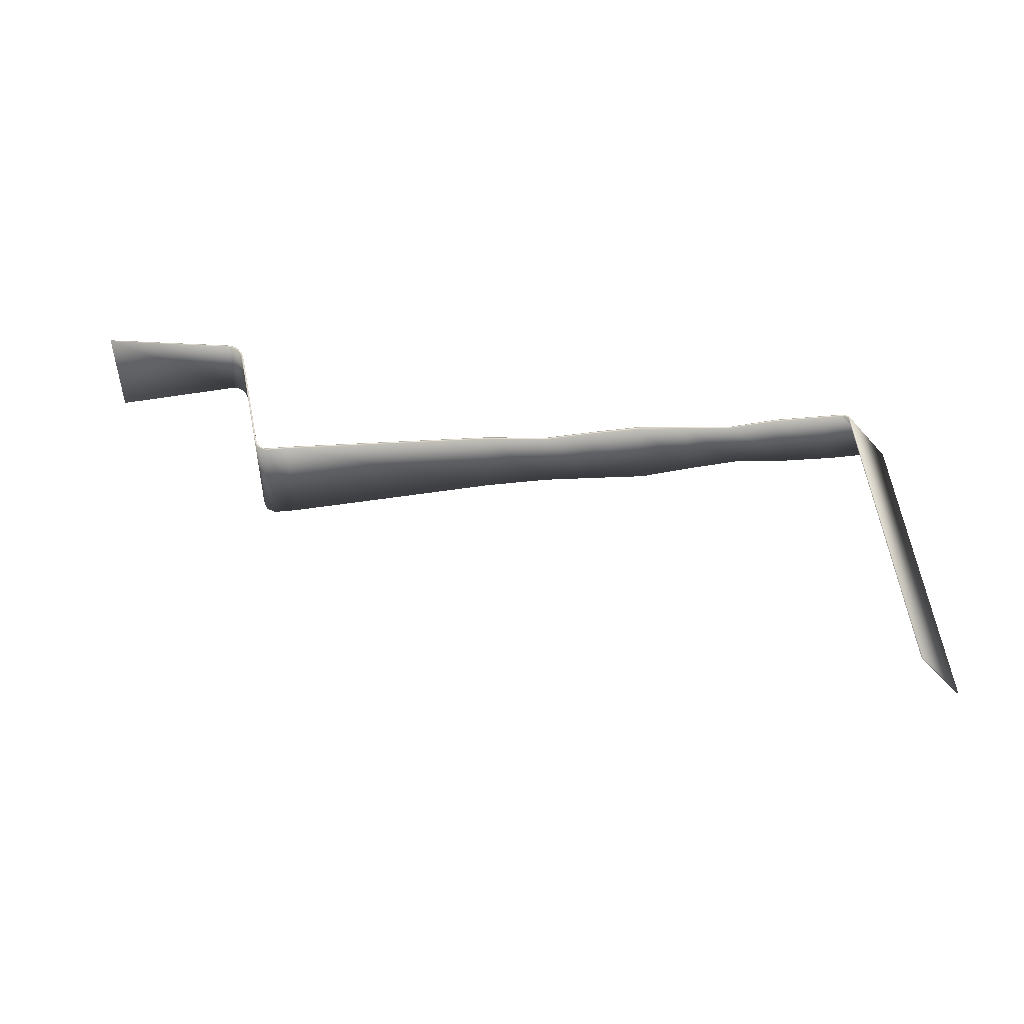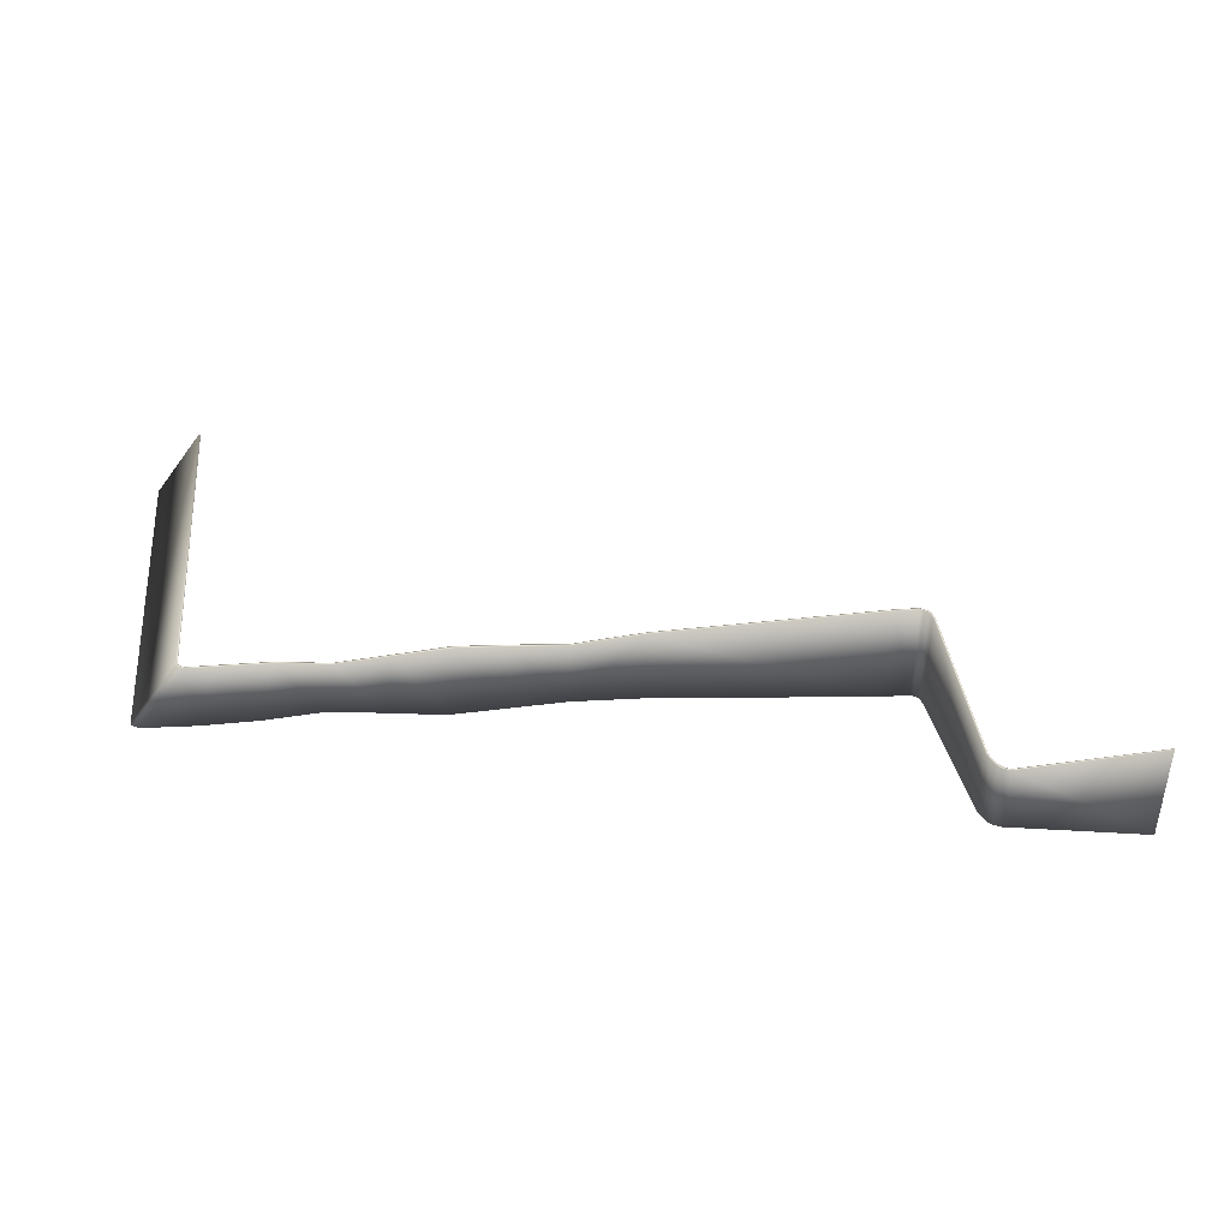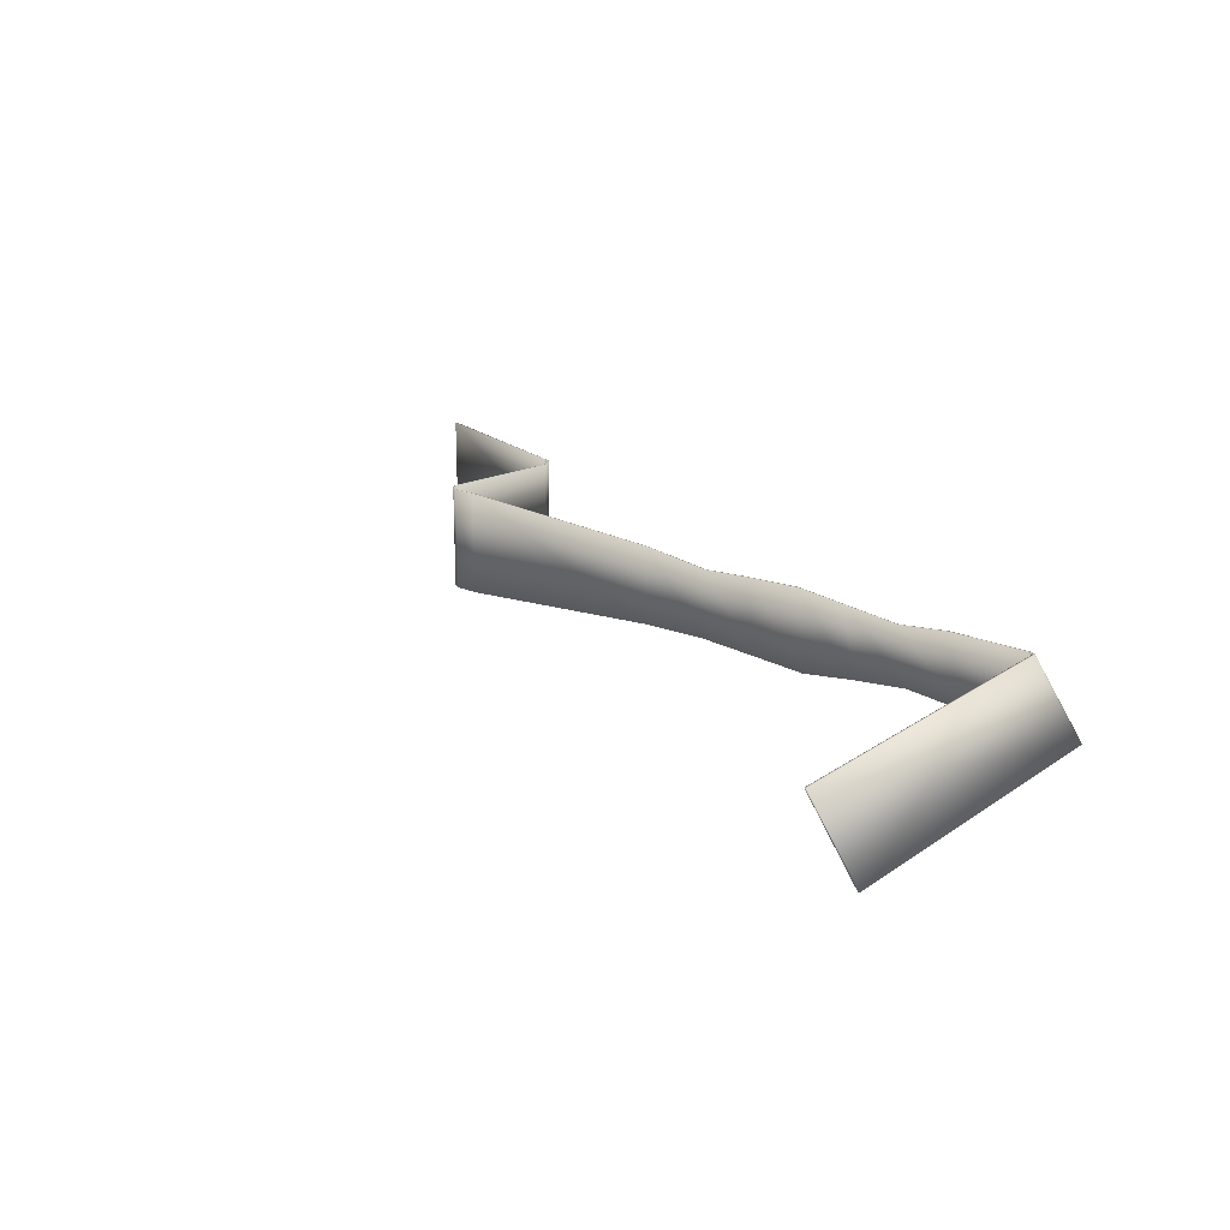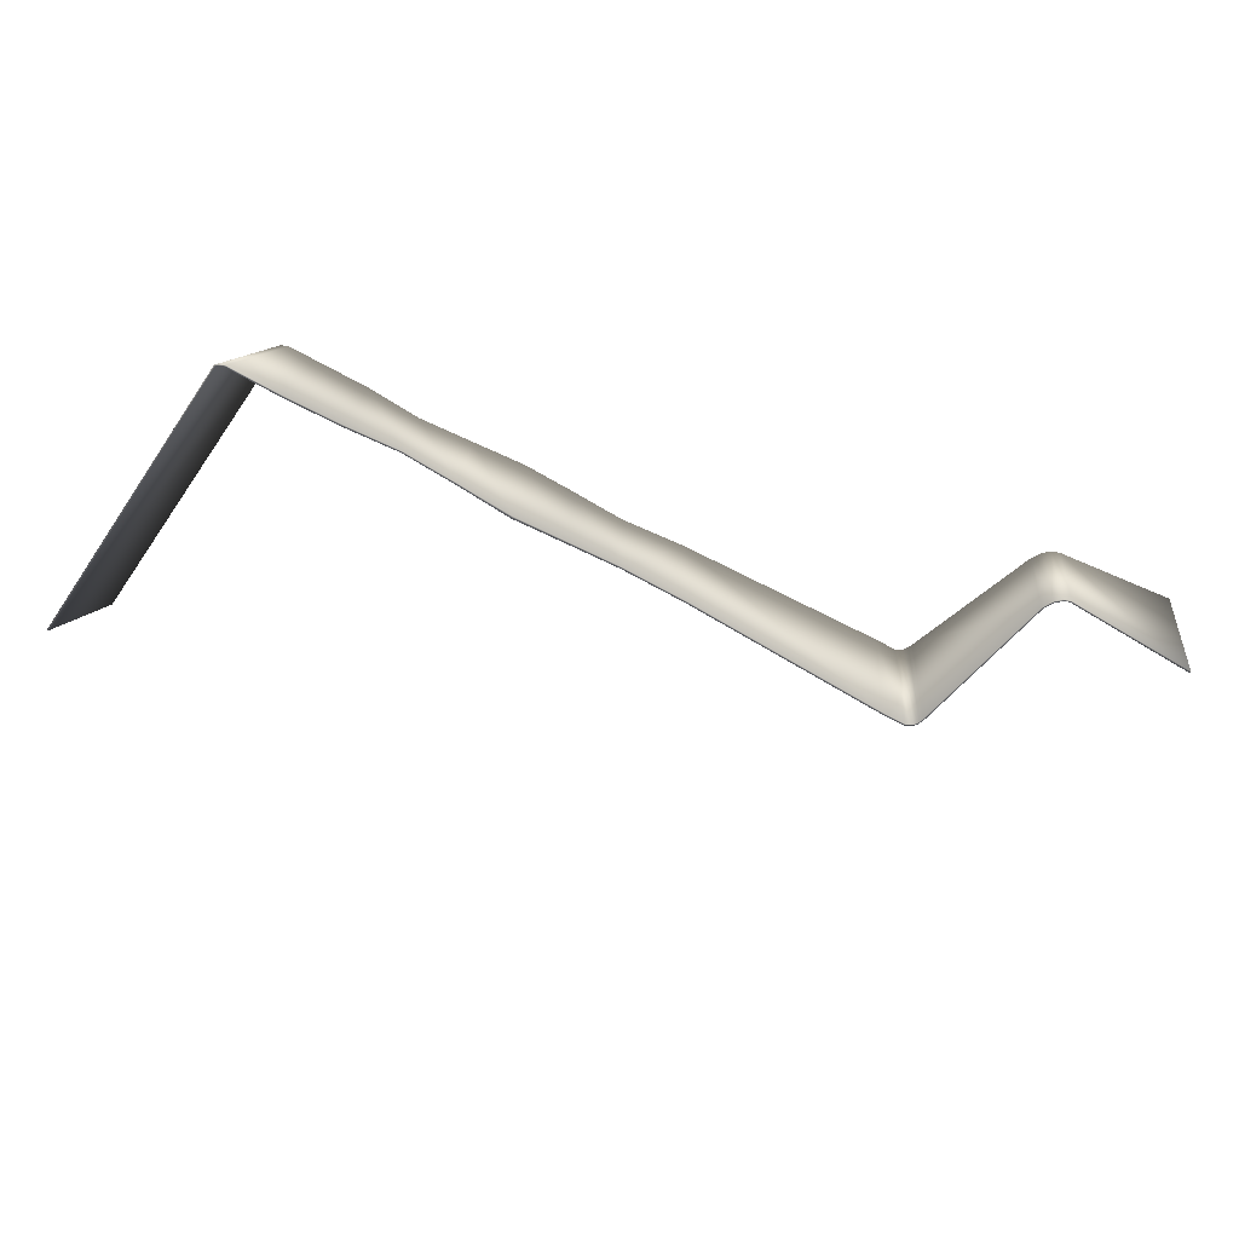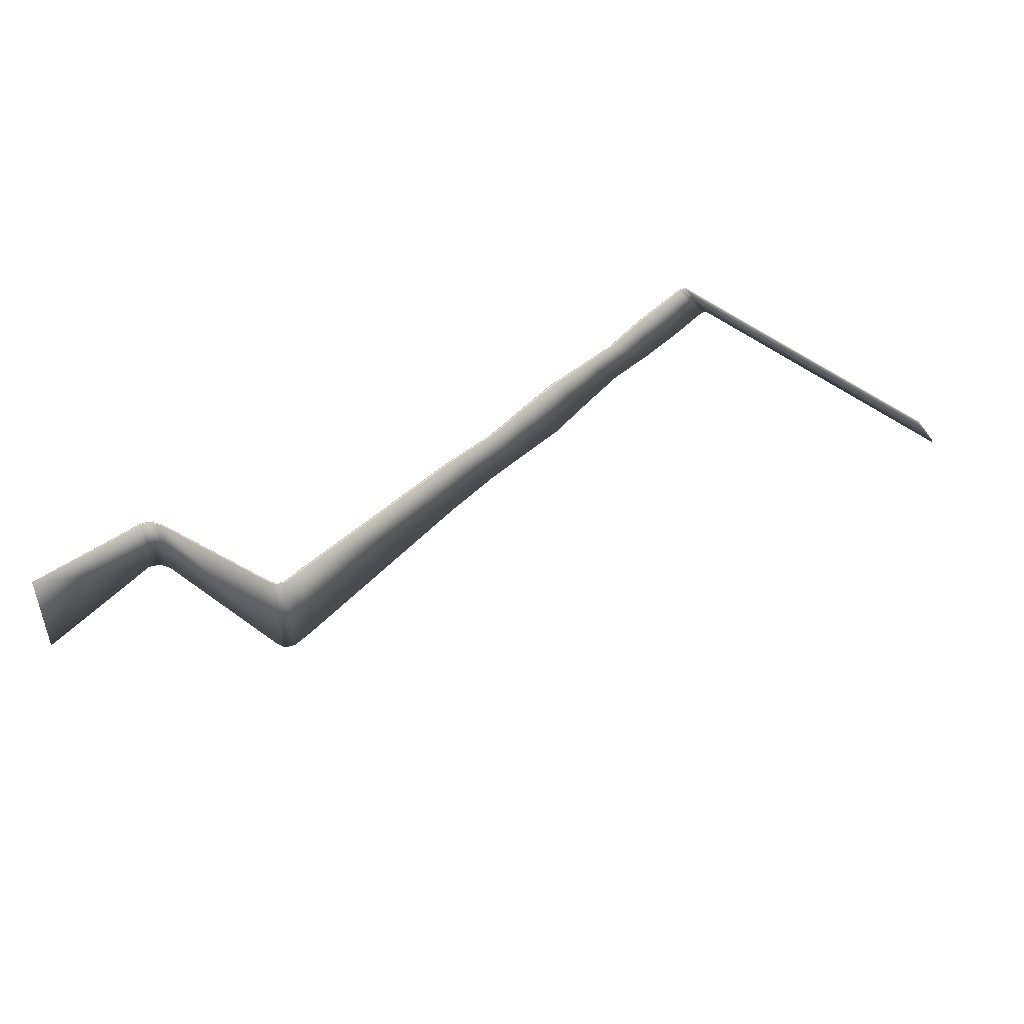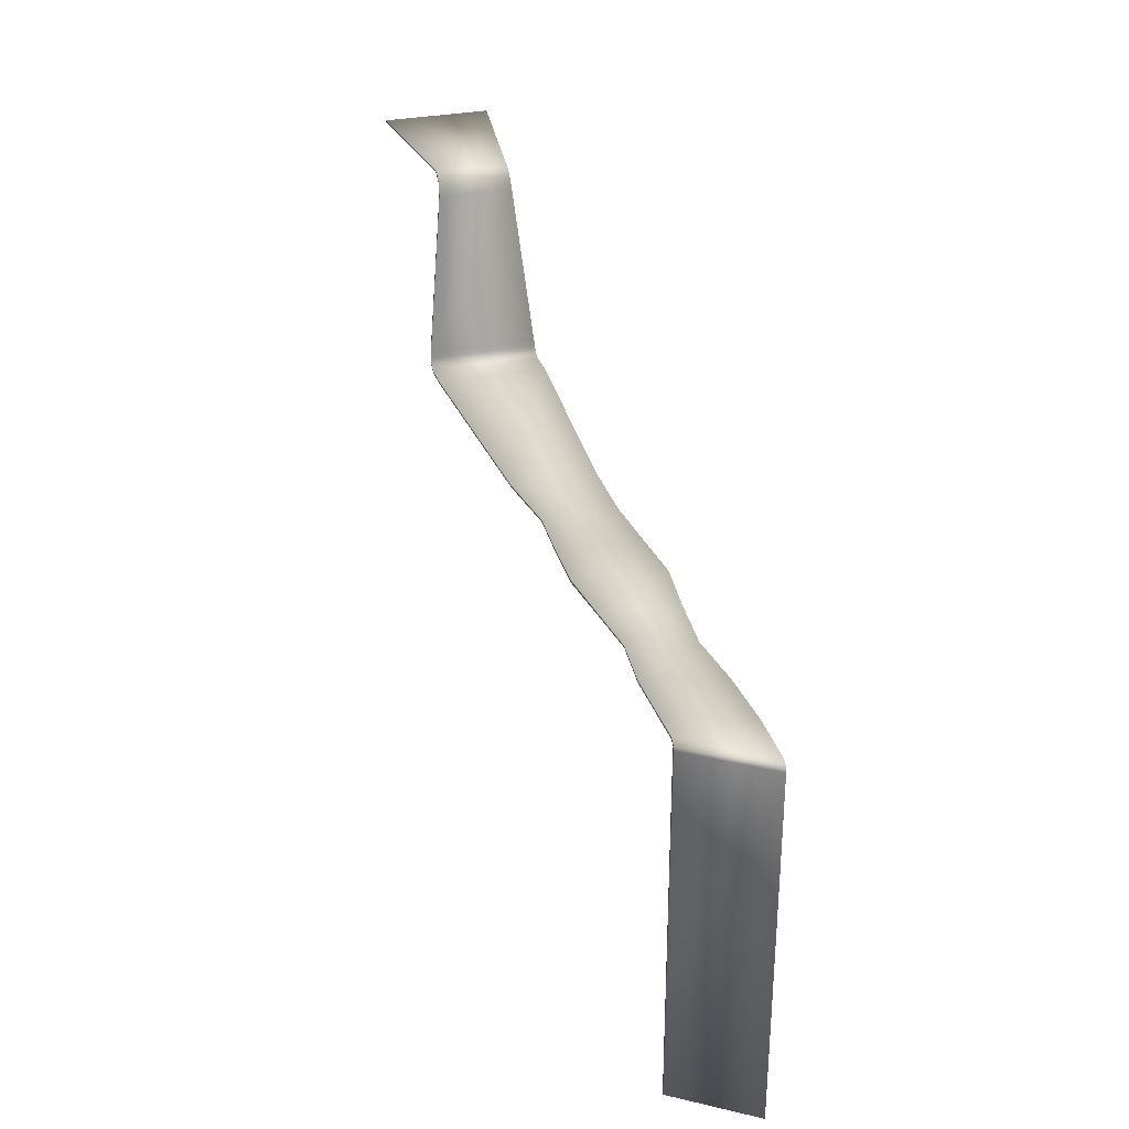
<metadata>
{"format":"obj","ext":"obj","renderer":"f3d","projection":"perspective","resolution":1024,"background":"white","views":[{"elev":49.3,"azim":-6.1,"up":"+Z"},{"elev":41.3,"azim":174.9,"up":"+Z"},{"elev":20.3,"azim":38.6,"up":"+Z"},{"elev":-49.5,"azim":146.7,"up":"+Z"},{"elev":47.6,"azim":-47.6,"up":"+Z"},{"elev":30.3,"azim":73.3,"up":"+Y"}]}
</metadata>
<code>
o Cube
v 1.153 0.08621 3.34
v 1.153 0.08621 5.34
v -0.8473 0.08621 5.585
v -0.8473 0.08621 3.295
v 1.153 0.152 3.34
v 1.153 0.152 5.34
v -0.8473 0.152 5.585
v -0.8473 0.152 3.295
v 12.47 0.08623 3.34
v 11.04 0.08623 5.34
v 12.47 0.1521 3.34
v 11.04 0.1521 5.34
v -7.308 0.08619 5.872
v -7.308 0.08619 2.808
v -7.308 0.152 5.872
v -7.308 0.152 2.808
v -7.986 0.08618 5.872
v -7.986 0.08618 2.808
v -8.001 0.152 5.872
v -8.001 0.152 2.808
v -9.238 5.573 5.34
v -9.238 5.573 3.34
v -9.236 5.631 5.34
v -9.236 5.631 3.34
v -13.15 5.723 5.841
v -13.15 5.723 2.838
v -13.15 5.781 5.841
v -13.15 5.781 2.838
v 12.59 -9.929 3.347
v 11.16 -9.929 5.347
v 12.64 -9.93 3.347
v 11.21 -9.93 5.347
v 2.673 0.1553 5.438
v 4.177 0.1605 5.499
v 5.73 0.152 5.34
v 7.29 0.1468 5.182
v 8.782 0.152 5.34
v 10.31 0.1521 5.34
v 10.94 0.1521 3.29
v 9.309 0.152 3.34
v 7.645 0.1468 3.498
v 6.047 0.152 3.34
v 4.443 0.1605 3.134
v 2.789 0.1553 3.241
v 2.673 0.08298 5.438
v 4.177 0.07773 5.499
v 5.73 0.08622 5.34
v 7.29 0.09143 5.182
v 8.782 0.08623 5.34
v 10.31 0.08623 5.34
v 10.94 0.08623 3.29
v 9.309 0.08623 3.34
v 7.645 0.09143 3.498
v 6.047 0.08622 3.34
v 4.443 0.07773 3.134
v 2.789 0.08298 3.241
v -8.171 0.2005 5.872
v -8.34 0.565 5.852
v -8.247 0.2655 5.871
v -8.289 0.3421 5.868
v -8.307 0.4228 5.863
v -8.324 0.4996 5.858
v -8.34 0.565 2.828
v -8.171 0.2005 2.808
v -8.324 0.4996 2.822
v -8.307 0.4228 2.816
v -8.289 0.3421 2.812
v -8.247 0.2655 2.809
v -8.093 0.2026 5.872
v -8.288 0.5666 5.852
v -8.183 0.2675 5.871
v -8.236 0.3439 5.868
v -8.26 0.4244 5.863
v -8.274 0.5012 5.858
v -8.288 0.5666 2.828
v -8.093 0.2026 2.808
v -8.274 0.5012 2.822
v -8.26 0.4244 2.816
v -8.236 0.3439 2.812
v -8.183 0.2675 2.809
v -8.778 5.04 5.367
v -9.135 5.538 5.34
v -8.84 5.206 5.358
v -8.917 5.372 5.349
v -9.135 5.538 3.34
v -8.778 5.04 3.313
v -8.917 5.372 3.331
v -8.84 5.206 3.322
v -8.726 5.042 5.367
v -9.003 5.539 5.34
v -8.791 5.208 5.358
v -8.864 5.373 5.349
v -9.003 5.539 3.34
v -8.726 5.042 3.313
v -8.864 5.373 3.331
v -8.791 5.208 3.322
v 12.52 0.066 3.347
v 12.65 -0.056 3.367
v 12.64 0.005001 3.357
v 11.22 -0.056 5.367
v 11.09 0.066 5.347
v 11.21 0.005001 5.357
v 12.65 0.06455 3.356
v 12.7 -0.05737 3.367
v 12.7 0.003589 3.361
v 11.27 -0.05737 5.367
v 11.22 0.06455 5.356
v 11.26 0.003589 5.361
f 1 2 3 4
f 5 8 7 6
f 39 38 12 11
f 2 6 7 3
f 3 7 15 13
f 5 1 4 8
f 104 106 32 31
f 38 50 10 12
f 51 39 11 9
f 50 51 9 10
f 15 16 20 19
f 7 8 16 15
f 8 4 14 16
f 4 3 13 14
f 13 15 19 17
f 16 14 18 20
f 14 13 17 18
f 90 93 24 23
f 63 58 81 86
f 82 90 23 21
f 70 75 94 89
f 19 20 76 69
f 17 19 69 57
f 20 18 64 76
f 24 22 26 28
f 93 85 22 24
f 75 63 86 94
f 58 70 89 81
f 25 27 28 26
f 22 21 25 26
f 23 24 28 27
f 21 23 27 25
f 9 11 103 97
f 98 104 31 29
f 106 100 30 32
f 29 31 32 30
f 12 10 101 107
f 10 9 97 101
f 11 12 107 103
f 2 1 56 45
f 45 56 55 46
f 46 55 54 47
f 47 54 53 48
f 48 53 52 49
f 49 52 51 50
f 1 5 44 56
f 56 44 43 55
f 55 43 42 54
f 54 42 41 53
f 53 41 40 52
f 52 40 39 51
f 6 2 45 33
f 33 45 46 34
f 34 46 47 35
f 35 47 48 36
f 36 48 49 37
f 37 49 50 38
f 5 6 33 44
f 44 33 34 43
f 43 34 35 42
f 42 35 36 41
f 41 36 37 40
f 40 37 38 39
f 58 63 65 62
f 62 65 66 61
f 61 66 67 60
f 60 67 68 59
f 59 68 64 57
f 57 69 71 59
f 59 71 72 60
f 60 72 73 61
f 61 73 74 62
f 62 74 70 58
f 63 75 77 65
f 65 77 78 66
f 66 78 79 67
f 67 79 80 68
f 68 80 76 64
f 69 76 80 71
f 71 80 79 72
f 72 79 78 73
f 73 78 77 74
f 74 77 75 70
f 18 17 57 64
f 82 85 87 84
f 84 87 88 83
f 83 88 86 81
f 81 89 91 83
f 83 91 92 84
f 84 92 90 82
f 85 93 95 87
f 87 95 96 88
f 88 96 94 86
f 89 94 96 91
f 91 96 95 92
f 92 95 93 90
f 85 82 21 22
f 98 100 102 99
f 99 102 101 97
f 97 103 105 99
f 99 105 104 98
f 100 106 108 102
f 102 108 107 101
f 103 107 108 105
f 105 108 106 104
f 100 98 29 30

</code>
